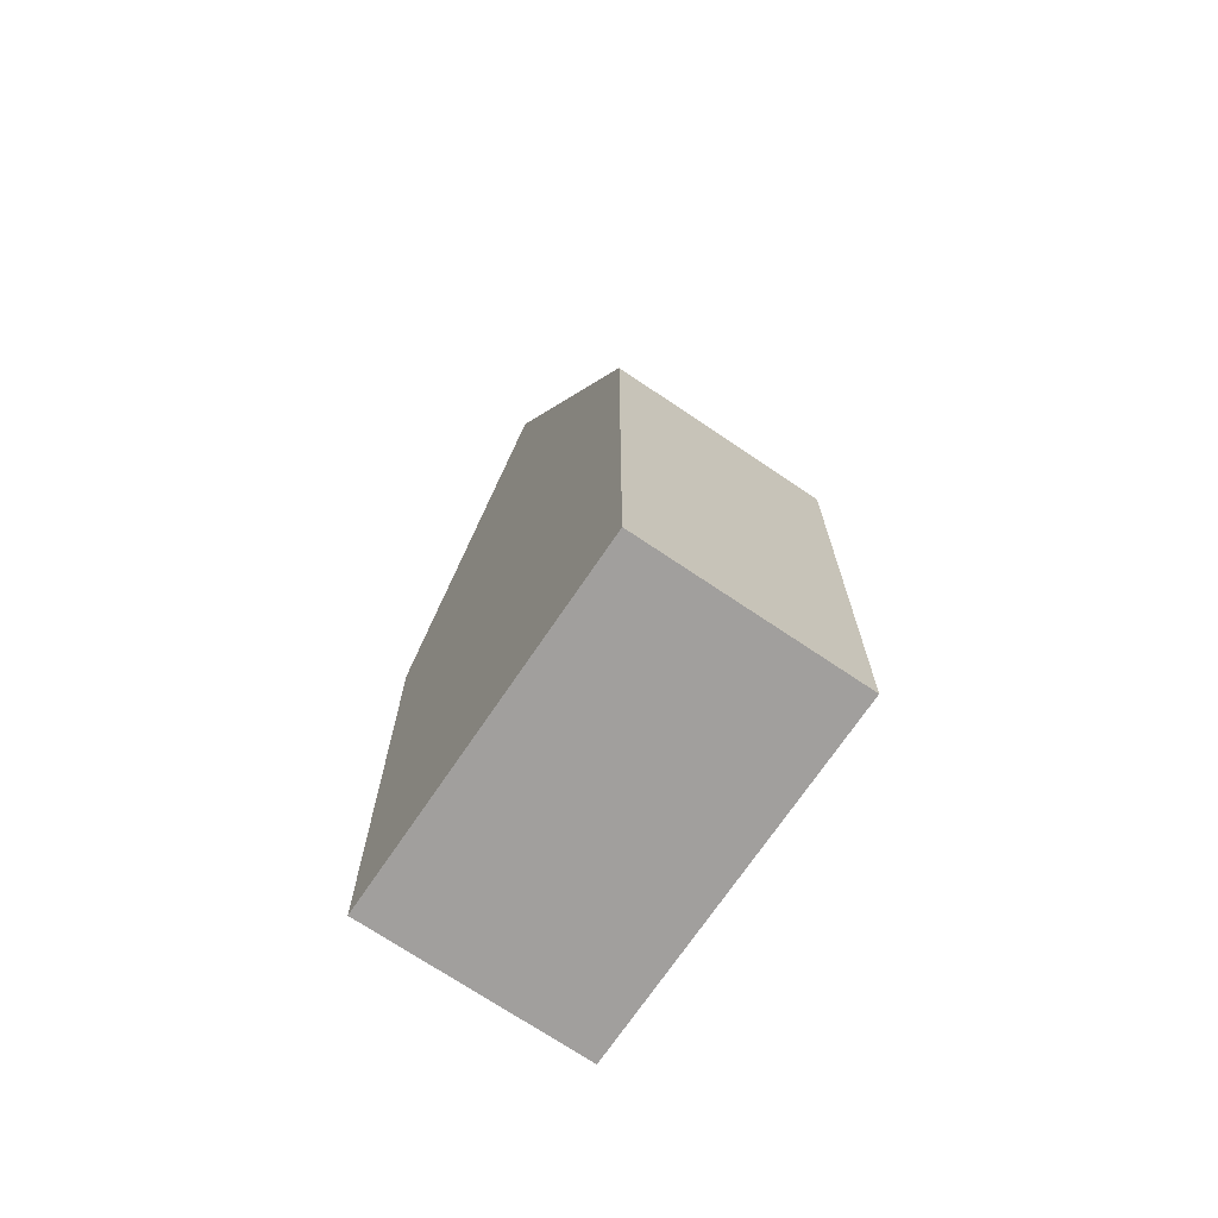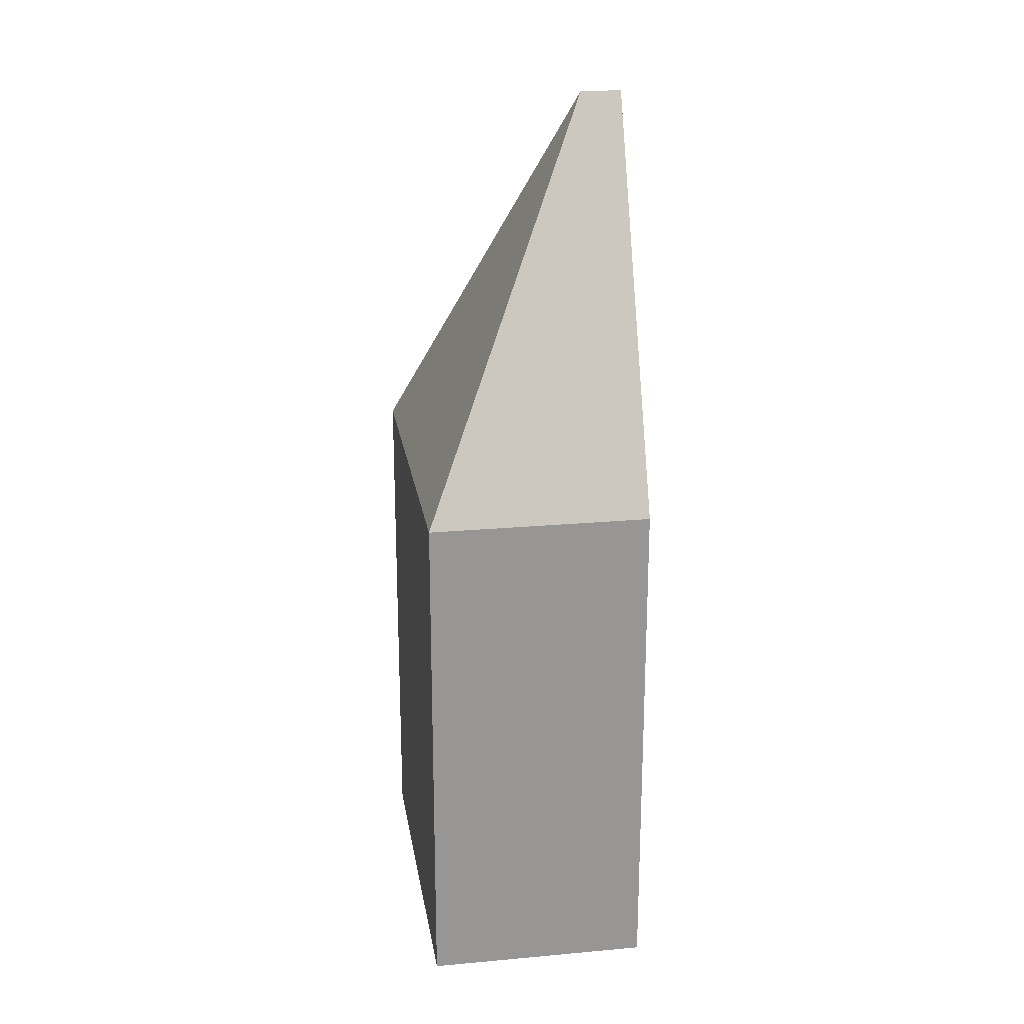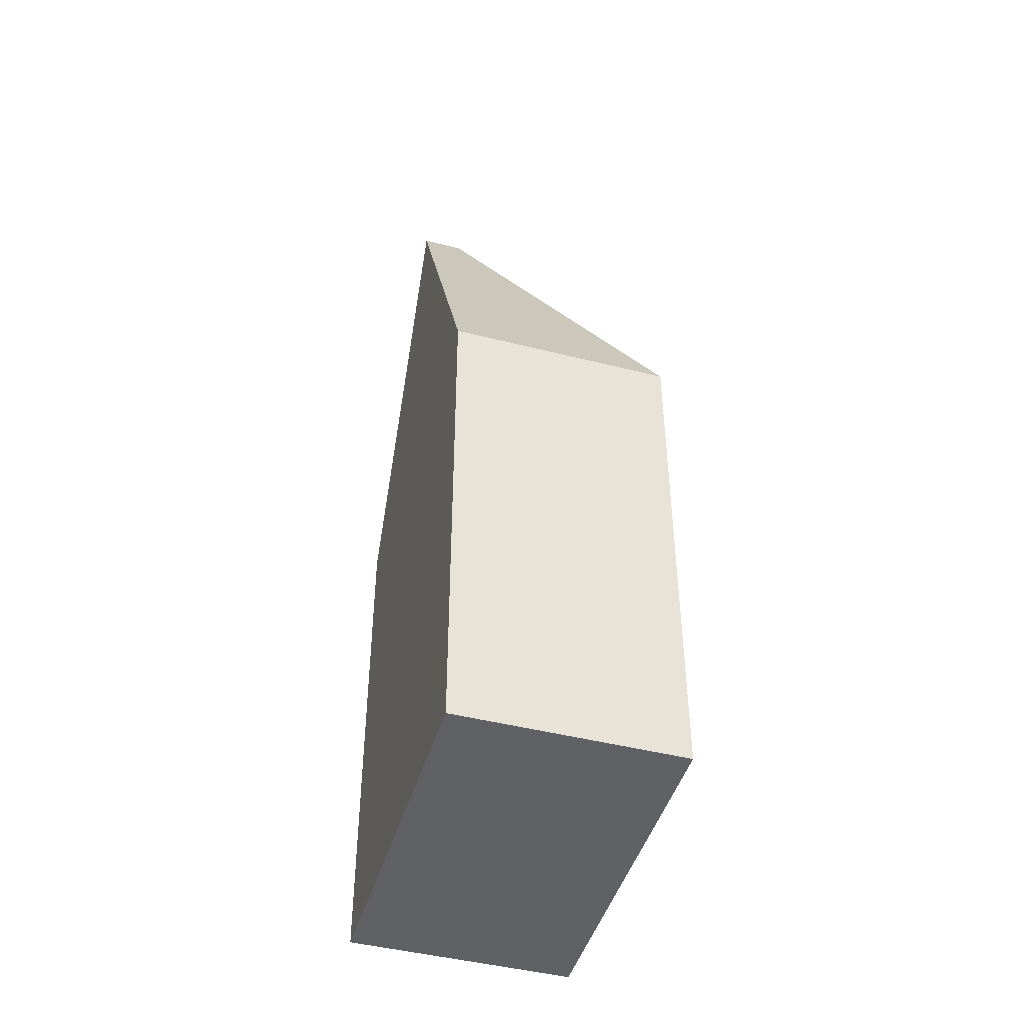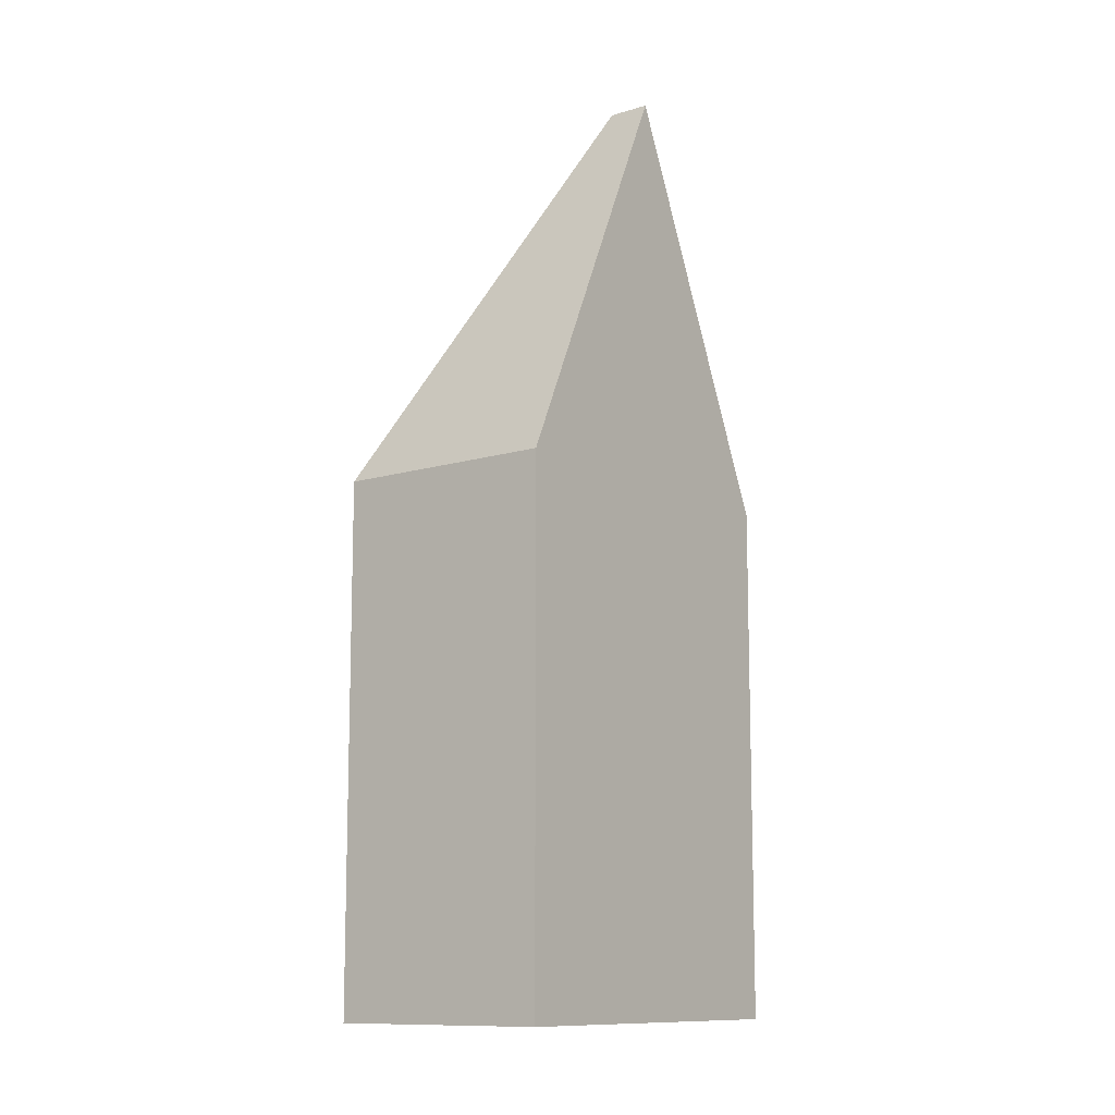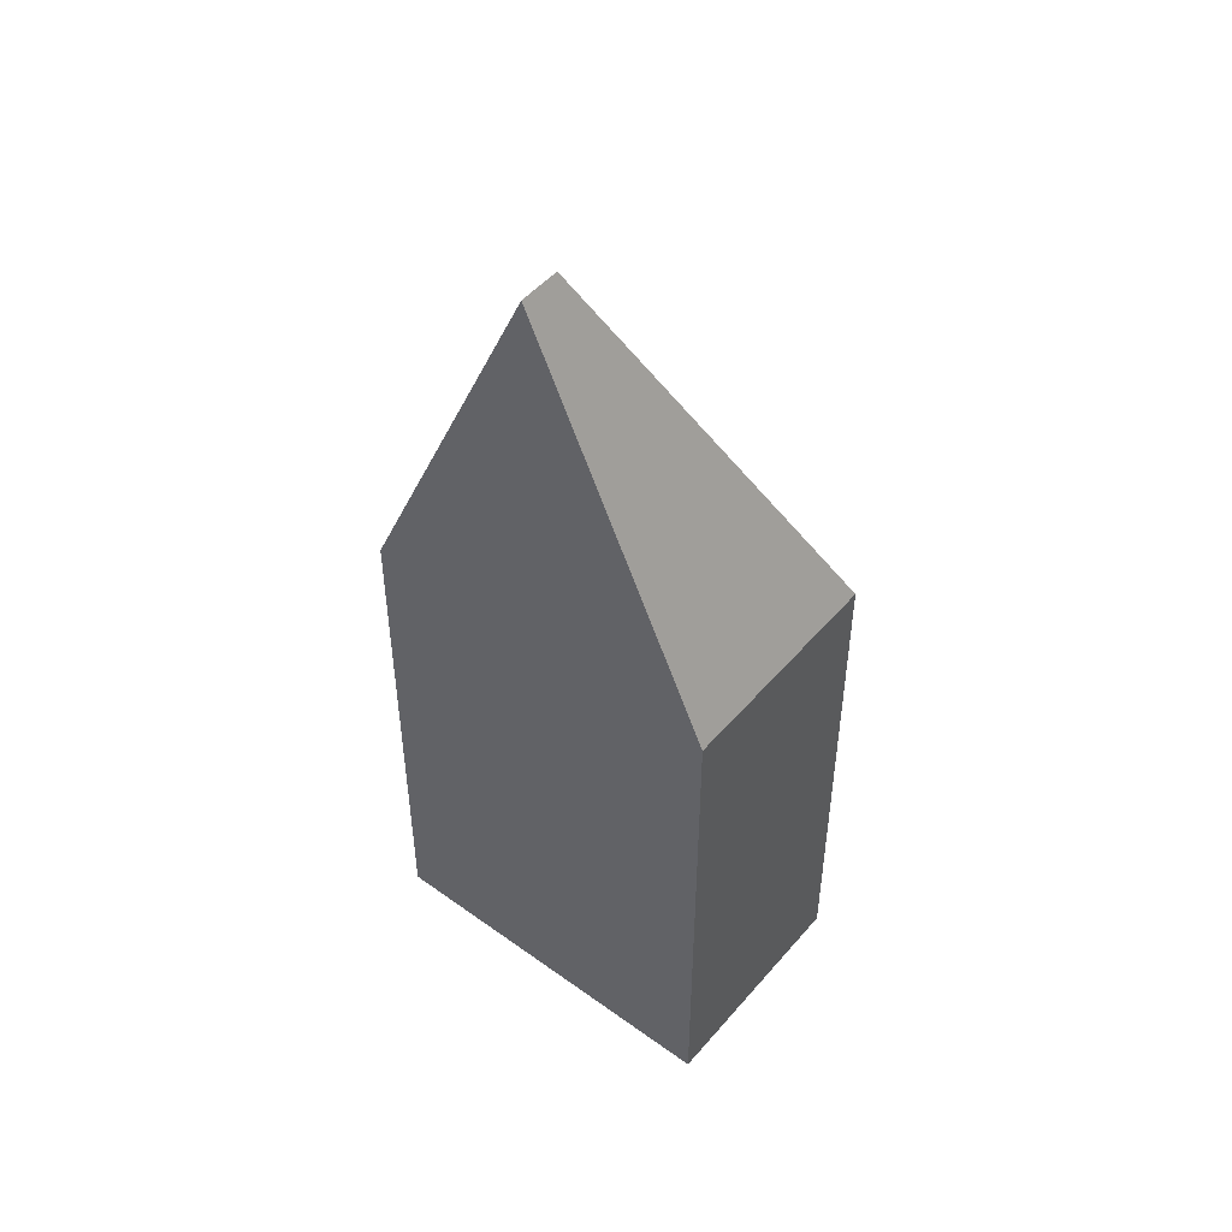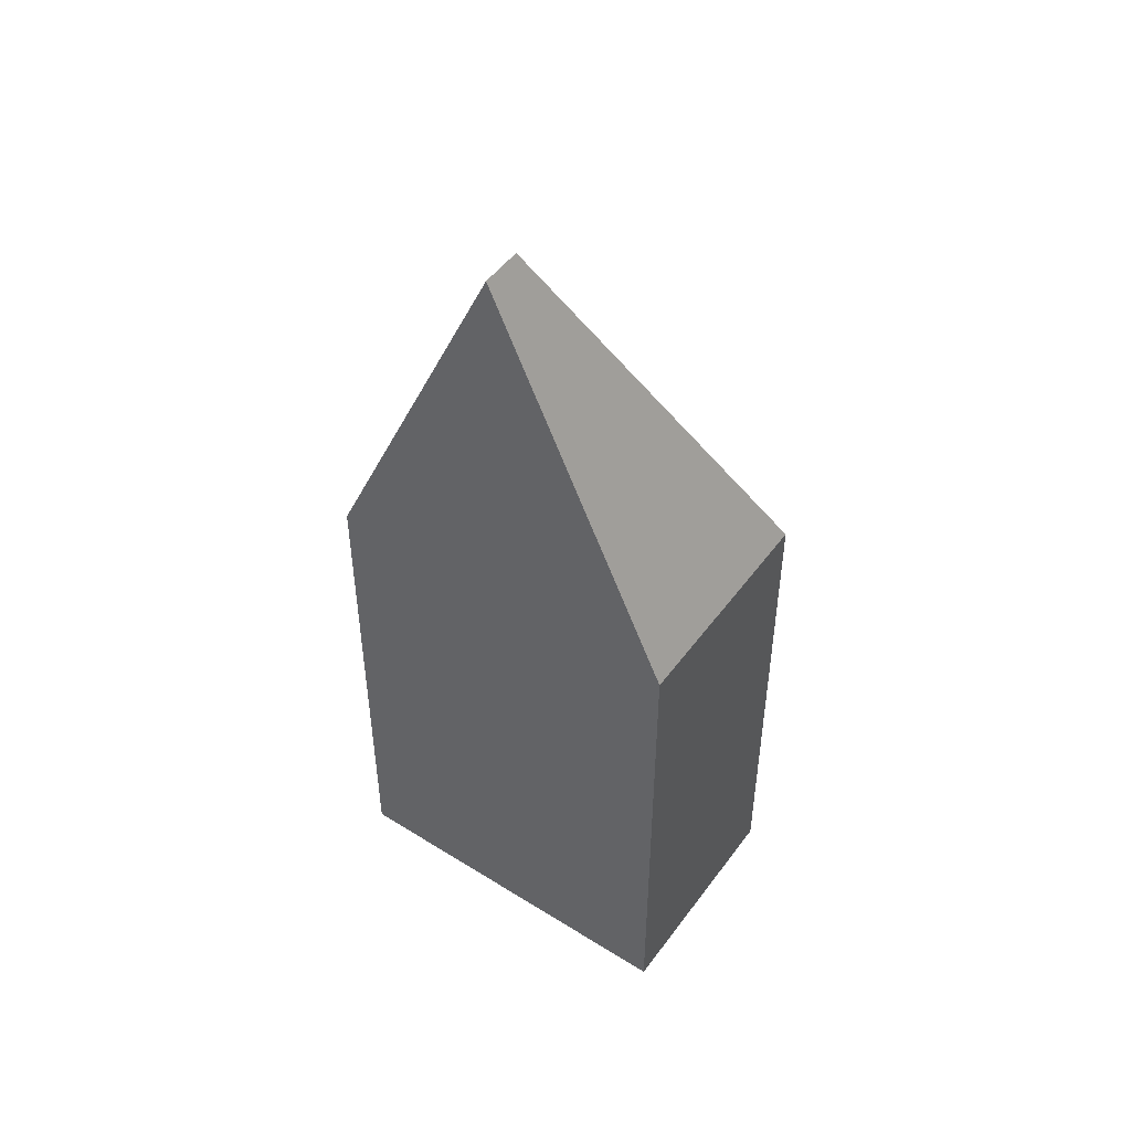
<metadata>
{"format":"obj","ext":"obj","renderer":"f3d","projection":"perspective","resolution":1024,"background":"white","views":[{"elev":-71.5,"azim":-167.3,"up":"+Y"},{"elev":22.6,"azim":37.8,"up":"+Y"},{"elev":-45.7,"azim":-149.5,"up":"+Y"},{"elev":-11.2,"azim":83.6,"up":"+Y"},{"elev":49.1,"azim":175.4,"up":"+Y"},{"elev":49.3,"azim":171.5,"up":"+Y"}]}
</metadata>
<code>
v  4.566 14.58 -0.611
v  4.235 8.245 3.984
v  6.684 8.245 1.381
v  4.11 14.58 -0.126
v  0 8.246 5.049e-16
v  2.448 8.245 -2.603
v  0 0 0
v  2.448 1.594e-16 -2.603
v  4.235 -2.44e-16 3.984
v  6.684 -8.456e-17 1.381
v  4.566 3.741e-17 -0.611
g defaultobject
f 1 2 3
f 2 1 4
f 4 5 2
f 5 1 6
f 1 5 4
f 6 7 5
f 7 6 8
f 7 2 5
f 2 7 9
f 9 3 2
f 3 9 10
f 3 6 1
f 6 3 8
f 8 3 11
f 11 3 10
f 11 7 8
f 7 11 9
f 9 11 10

</code>
